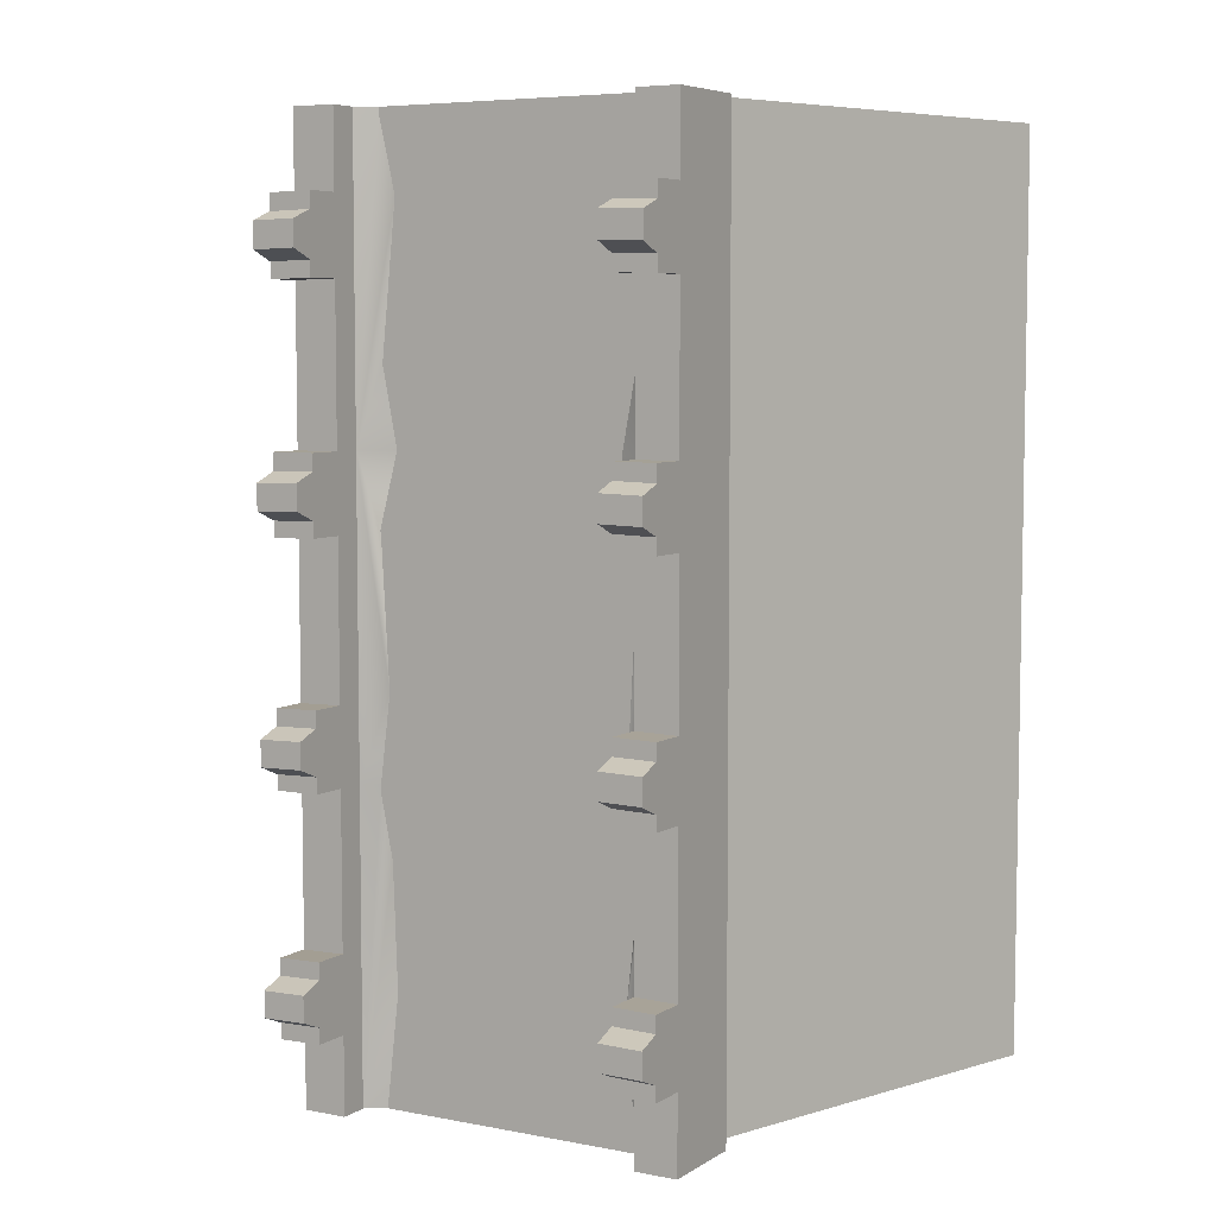
<metadata>
{"format":"obj","ext":"obj","renderer":"f3d","projection":"perspective","resolution":1024,"background":"white","views":[{"elev":6.1,"azim":-149.9,"up":"+Z"}]}
</metadata>
<code>
g
v  -9.992 -0.002818 -10
v  -9.992 -0.002818 9.979
v  10.01 -0.002818 -10
v  10.01 -0.002818 9.979
v  10.01 -0.002818 -10
v  10.01 -0.002818 9.979
v  20.01 -30 -9.979
v  20.01 -30 10
v  12.88 -0.002818 -0.01087
v  12.88 -3.164 -0.01087
v  12.88 -0.002818 -10
v  12.88 -3.164 -10
v  12.88 -0.002818 9.979
v  12.88 -3.164 9.979
v  -12.77 -3.164 -10
v  -12.77 -3.164 -0.01086
v  -12.77 -0.002818 -10
v  -12.77 -0.002818 -0.01086
v  -12.77 -3.164 9.979
v  -12.77 -0.002818 9.979
v  10.01 -0.002818 9.979
v  10.01 -0.002818 29.98
v  20.01 -30 10
v  20.01 -30 29.98
v  12.88 -0.002818 19.94
v  12.88 -3.164 19.93
v  12.88 -3.164 29.98
v  12.88 -0.002818 29.98
v  -12.77 -3.164 19.93
v  -12.77 -0.002818 19.96
v  -12.77 -3.164 29.98
v  -12.77 -0.002818 29.98
v  -9.992 -0.002818 -30.01
v  -9.992 -0.002818 -10
v  10.01 -0.002818 -30.02
v  10.01 -0.002818 -10
v  12.88 -0.002818 -20.08
v  12.88 -3.164 -20.07
v  12.88 -0.002818 -30.02
v  12.88 -3.164 -30.02
v  -12.76 -3.164 -30.02
v  -12.77 -3.164 -20.07
v  -12.76 -0.002818 -30.02
v  -12.77 -0.002818 -20.06
v  -19.99 -30 29.98
v  -9.992 -0.002818 29.98
v  -19.99 -30 9.979
v  -9.992 -0.002818 9.979
v  -9.992 -0.002818 29.98
v  10.01 -0.002818 29.98
v  -9.992 -0.002818 9.979
v  10.01 -0.002818 9.979
v  20.01 -30 -9.979
v  20.01 -30 -30.02
v  10.01 -0.002818 -10
v  10.01 -0.002818 -30.02
v  -19.99 -30 9.979
v  -9.992 -0.002818 9.979
v  -19.99 -30 -10
v  -9.992 -0.002818 -10
v  -19.99 -30 -10
v  -9.992 -0.002818 -10
v  -19.99 -30 -30.02
v  -9.992 -0.002818 -30.01
v  12.88 2.726 15
v  10.01 2.726 15
v  12.88 2.726 19.95
v  10.01 2.726 20.02
v  12.88 -0.002818 15
v  12.88 2.726 15
v  12.88 -0.002818 19.94
v  12.88 2.726 19.95
v  12.88 -0.002818 24.91
v  12.88 2.726 24.91
v  12.88 5.098 24.92
v  12.88 5.098 23.84
v  12.88 5.098 20.97
v  12.88 5.098 19.95
v  12.88 6.648 23.26
v  12.88 6.648 21.6
v  10.01 -0.002818 24.98
v  10.01 2.726 24.98
v  10.01 -0.002818 20.02
v  10.01 2.726 20.02
v  10.01 -0.002818 15
v  10.01 2.726 15
v  12.88 6.648 21.6
v  10.01 6.648 21.67
v  12.88 6.648 23.26
v  10.01 6.648 23.33
v  10.01 5.098 24.98
v  10.01 5.098 23.91
v  10.01 2.726 24.98
v  10.01 5.098 21.04
v  10.01 5.098 20.02
v  10.01 2.726 20.02
v  10.01 6.648 21.67
v  10.01 6.648 23.33
v  10.01 5.098 20.02
v  12.88 5.098 19.95
v  10.01 2.726 20.02
v  12.88 2.726 19.95
v  10.01 5.098 21.04
v  12.88 5.098 20.97
v  10.01 5.098 20.02
v  12.88 5.098 19.95
v  10.01 6.648 21.67
v  12.88 6.648 21.6
v  10.01 5.098 21.04
v  12.88 5.098 20.97
v  12.88 6.648 23.26
v  10.01 6.648 23.33
v  12.88 5.098 23.84
v  10.01 5.098 23.91
v  10.01 5.098 24.98
v  12.88 5.098 24.92
v  10.01 5.098 23.91
v  12.88 5.098 23.84
v  12.88 2.726 24.91
v  12.88 5.098 24.92
v  10.01 2.726 24.98
v  10.01 5.098 24.98
v  12.88 2.726 24.91
v  10.01 2.726 24.98
v  12.88 2.726 29.98
v  10.01 2.726 29.98
v  12.88 -0.002818 24.91
v  12.88 2.726 24.91
v  12.88 -0.002818 29.98
v  12.88 2.726 29.98
v  10.01 -0.002818 29.98
v  10.01 2.726 29.98
v  10.01 -0.002818 24.98
v  10.01 2.726 24.98
v  -9.992 -0.002818 25.02
v  -9.992 -0.002818 20.06
v  -9.992 2.726 25.02
v  -9.992 2.726 20.06
v  -12.77 6.775 21.65
v  -12.77 6.775 23.3
v  -9.992 6.775 21.72
v  -9.992 6.775 23.37
v  -12.77 -0.002818 19.96
v  -12.77 -0.002818 24.96
v  -12.77 2.726 19.99
v  -12.77 2.726 24.96
v  -12.77 5.225 24.96
v  -12.77 5.225 23.88
v  -12.77 5.225 21.01
v  -12.77 5.225 19.99
v  -12.77 6.775 23.3
v  -12.77 6.775 21.65
v  -12.77 -0.002818 15
v  -12.77 2.726 15
v  -9.992 5.225 25.03
v  -9.992 2.726 25.02
v  -9.992 5.225 23.95
v  -9.992 5.225 21.08
v  -9.992 5.225 20.06
v  -9.992 2.726 20.06
v  -9.992 6.775 21.72
v  -9.992 6.775 23.37
v  -9.992 5.225 20.06
v  -9.992 2.726 20.06
v  -12.77 5.225 19.99
v  -12.77 2.726 19.99
v  -9.992 5.225 21.08
v  -9.992 5.225 20.06
v  -12.77 5.225 21.01
v  -12.77 5.225 19.99
v  -9.992 6.775 21.72
v  -9.992 5.225 21.08
v  -12.77 6.775 21.65
v  -12.77 5.225 21.01
v  -12.77 6.775 23.3
v  -12.77 5.225 23.88
v  -9.992 6.775 23.37
v  -9.992 5.225 23.95
v  -9.992 5.225 25.03
v  -9.992 5.225 23.95
v  -12.77 5.225 24.96
v  -12.77 5.225 23.88
v  -12.77 2.726 24.96
v  -9.992 2.726 25.02
v  -12.77 5.225 24.96
v  -9.992 5.225 25.03
v  -12.77 2.726 24.96
v  -12.77 2.726 29.98
v  -9.992 2.726 25.02
v  -9.992 2.726 29.98
v  -12.77 -0.002818 24.96
v  -12.77 -0.002818 29.98
v  -12.77 2.726 24.96
v  -12.77 2.726 29.98
v  -9.992 -0.002818 29.98
v  -9.992 -0.002818 25.02
v  -9.992 2.726 29.98
v  -9.992 2.726 25.02
v  -12.77 2.726 19.99
v  -9.992 2.726 20.06
v  -12.77 2.726 15
v  -9.992 2.726 15
v  -9.992 2.726 15
v  -9.992 -0.002818 15
v  12.88 2.726 -0.01087
v  10.01 2.726 -0.01087
v  12.88 2.726 4.949
v  10.01 2.726 5.017
v  12.88 -0.002818 -0.01087
v  12.88 2.726 -0.01087
v  12.88 -0.002818 4.949
v  12.88 2.726 4.949
v  12.88 -0.002818 9.979
v  12.88 2.726 9.979
v  12.88 5.098 9.979
v  12.88 5.098 8.838
v  12.88 5.098 5.97
v  12.88 5.098 4.949
v  12.88 6.648 8.261
v  12.88 6.648 6.605
v  10.01 -0.002818 9.979
v  10.01 2.726 9.979
v  10.01 -0.002818 5.017
v  10.01 2.726 5.017
v  10.01 -0.002818 -0.01087
v  10.01 2.726 -0.01087
v  12.88 6.648 6.605
v  10.01 6.648 6.673
v  12.88 6.648 8.261
v  10.01 6.648 8.329
v  10.01 5.098 9.979
v  10.01 5.098 8.906
v  10.01 2.726 9.979
v  10.01 5.098 6.039
v  10.01 5.098 5.017
v  10.01 2.726 5.017
v  10.01 6.648 6.673
v  10.01 6.648 8.329
v  10.01 5.098 5.017
v  12.88 5.098 4.949
v  10.01 2.726 5.017
v  12.88 2.726 4.949
v  10.01 5.098 6.039
v  12.88 5.098 5.97
v  10.01 5.098 5.017
v  12.88 5.098 4.949
v  10.01 6.648 6.673
v  12.88 6.648 6.605
v  10.01 5.098 6.039
v  12.88 5.098 5.97
v  12.88 6.648 8.261
v  10.01 6.648 8.329
v  12.88 5.098 8.838
v  10.01 5.098 8.906
v  10.01 5.098 9.979
v  12.88 5.098 9.979
v  10.01 5.098 8.906
v  12.88 5.098 8.838
v  12.88 2.726 9.979
v  12.88 5.098 9.979
v  10.01 2.726 9.979
v  10.01 5.098 9.979
v  12.88 2.726 9.979
v  10.01 2.726 9.979
v  12.88 2.726 15
v  10.01 2.726 15
v  12.88 -0.002818 9.979
v  12.88 2.726 9.979
v  12.88 -0.002818 15
v  12.88 2.726 15
v  10.01 -0.002818 15
v  10.01 2.726 15
v  10.01 -0.002818 9.979
v  10.01 2.726 9.979
v  -9.992 -0.002818 9.979
v  -9.992 -0.002818 5.06
v  -9.992 2.726 9.979
v  -9.992 2.726 5.06
v  -12.77 6.775 6.648
v  -12.77 6.775 8.304
v  -9.992 6.775 6.716
v  -9.992 6.775 8.372
v  -12.77 -0.002818 4.992
v  -12.77 -0.002818 9.979
v  -12.77 2.726 4.992
v  -12.77 2.726 9.979
v  -12.77 5.225 9.979
v  -12.77 5.225 8.881
v  -12.77 5.225 6.014
v  -12.77 5.225 4.992
v  -12.77 6.775 8.304
v  -12.77 6.775 6.648
v  -12.77 -0.002818 -0.01086
v  -12.77 2.726 -0.01086
v  -9.992 5.225 9.979
v  -9.992 2.726 9.979
v  -9.992 5.225 8.949
v  -9.992 5.225 6.082
v  -9.992 5.225 5.06
v  -9.992 2.726 5.06
v  -9.992 6.775 6.716
v  -9.992 6.775 8.372
v  -9.992 5.225 5.06
v  -9.992 2.726 5.06
v  -12.77 5.225 4.992
v  -12.77 2.726 4.992
v  -9.992 5.225 6.082
v  -9.992 5.225 5.06
v  -12.77 5.225 6.014
v  -12.77 5.225 4.992
v  -9.992 6.775 6.716
v  -9.992 5.225 6.082
v  -12.77 6.775 6.648
v  -12.77 5.225 6.014
v  -12.77 6.775 8.304
v  -12.77 5.225 8.881
v  -9.992 6.775 8.372
v  -9.992 5.225 8.949
v  -9.992 5.225 9.979
v  -9.992 5.225 8.949
v  -12.77 5.225 9.979
v  -12.77 5.225 8.881
v  -12.77 2.726 9.979
v  -9.992 2.726 9.979
v  -12.77 5.225 9.979
v  -9.992 5.225 9.979
v  -12.77 2.726 9.979
v  -12.77 2.726 15
v  -9.992 2.726 9.979
v  -9.992 2.726 15
v  -12.77 -0.002818 9.979
v  -12.77 -0.002818 15
v  -12.77 2.726 9.979
v  -12.77 2.726 15
v  -9.992 -0.002818 15
v  -9.992 -0.002818 9.979
v  -9.992 2.726 15
v  -9.992 2.726 9.979
v  -12.77 2.726 4.992
v  -9.992 2.726 5.06
v  -12.77 2.726 -0.01086
v  -9.992 2.726 -0.01086
v  -9.992 2.726 -0.01086
v  -9.992 -0.002818 -0.01086
v  12.88 2.726 -15
v  10.01 2.726 -15
v  12.88 2.726 -10
v  10.01 2.726 -10
v  12.88 -0.002818 -15
v  12.88 2.726 -15
v  12.88 -0.002818 -10
v  12.88 2.726 -10
v  12.88 -0.002818 -5.087
v  12.88 2.726 -5.087
v  12.88 5.098 -5.083
v  12.88 5.098 -6.162
v  12.88 5.098 -9.03
v  12.88 5.098 -10
v  12.88 6.648 -6.739
v  12.88 6.648 -8.395
v  10.01 -0.002818 -5.019
v  10.01 2.726 -5.019
v  10.01 -0.002818 -10
v  10.01 2.726 -10
v  10.01 -0.002818 -15
v  10.01 2.726 -15
v  12.88 6.648 -8.395
v  10.01 6.648 -8.327
v  12.88 6.648 -6.739
v  10.01 6.648 -6.671
v  10.01 5.098 -5.016
v  10.01 5.098 -6.094
v  10.01 2.726 -5.019
v  10.01 5.098 -8.961
v  10.01 5.098 -10
v  10.01 2.726 -10
v  10.01 6.648 -8.327
v  10.01 6.648 -6.671
v  10.01 5.098 -10
v  12.88 5.098 -10
v  10.01 2.726 -10
v  12.88 2.726 -10
v  10.01 5.098 -8.961
v  12.88 5.098 -9.03
v  10.01 5.098 -10
v  12.88 5.098 -10
v  10.01 6.648 -8.327
v  12.88 6.648 -8.395
v  10.01 5.098 -8.961
v  12.88 5.098 -9.03
v  12.88 6.648 -6.739
v  10.01 6.648 -6.671
v  12.88 5.098 -6.162
v  10.01 5.098 -6.094
v  10.01 5.098 -5.016
v  12.88 5.098 -5.083
v  10.01 5.098 -6.094
v  12.88 5.098 -6.162
v  12.88 2.726 -5.087
v  12.88 5.098 -5.083
v  10.01 2.726 -5.019
v  10.01 5.098 -5.016
v  12.88 2.726 -5.087
v  10.01 2.726 -5.019
v  12.88 2.726 -0.01087
v  10.01 2.726 -0.01087
v  12.88 -0.002818 -5.087
v  12.88 2.726 -5.087
v  12.88 -0.002818 -0.01087
v  12.88 2.726 -0.01087
v  10.01 -0.002818 -0.01087
v  10.01 2.726 -0.01087
v  10.01 -0.002818 -5.019
v  10.01 2.726 -5.019
v  -9.992 -0.002818 -4.976
v  -9.992 -0.002818 -10
v  -9.992 2.726 -4.976
v  -9.992 2.726 -10
v  -12.77 6.775 -8.352
v  -12.77 6.775 -6.696
v  -9.992 6.775 -8.284
v  -9.992 6.775 -6.628
v  -12.77 -0.002818 -10
v  -12.77 -0.002818 -5.044
v  -12.77 2.726 -10
v  -12.77 2.726 -5.044
v  -12.77 5.225 -5.04
v  -12.77 5.225 -6.119
v  -12.77 5.225 -8.986
v  -12.77 5.225 -10
v  -12.77 6.775 -6.696
v  -12.77 6.775 -8.352
v  -12.77 -0.002818 -15
v  -12.77 2.726 -15
v  -9.992 5.225 -4.972
v  -9.992 2.726 -4.976
v  -9.992 5.225 -6.051
v  -9.992 5.225 -8.918
v  -9.992 5.225 -10
v  -9.992 2.726 -10
v  -9.992 6.775 -8.284
v  -9.992 6.775 -6.628
v  -9.992 5.225 -10
v  -9.992 2.726 -10
v  -12.77 5.225 -10
v  -12.77 2.726 -10
v  -9.992 5.225 -8.918
v  -9.992 5.225 -10
v  -12.77 5.225 -8.986
v  -12.77 5.225 -10
v  -9.992 6.775 -8.284
v  -9.992 5.225 -8.918
v  -12.77 6.775 -8.352
v  -12.77 5.225 -8.986
v  -12.77 6.775 -6.696
v  -12.77 5.225 -6.119
v  -9.992 6.775 -6.628
v  -9.992 5.225 -6.051
v  -9.992 5.225 -4.972
v  -9.992 5.225 -6.051
v  -12.77 5.225 -5.04
v  -12.77 5.225 -6.119
v  -12.77 2.726 -5.044
v  -9.992 2.726 -4.976
v  -12.77 5.225 -5.04
v  -9.992 5.225 -4.972
v  -12.77 2.726 -5.044
v  -12.77 2.726 -0.01086
v  -9.992 2.726 -4.976
v  -9.992 2.726 -0.01086
v  -12.77 -0.002818 -5.044
v  -12.77 -0.002818 -0.01086
v  -12.77 2.726 -5.044
v  -12.77 2.726 -0.01086
v  -9.992 -0.002818 -0.01086
v  -9.992 -0.002818 -4.976
v  -9.992 2.726 -0.01086
v  -9.992 2.726 -4.976
v  -12.77 2.726 -10
v  -9.992 2.726 -10
v  -12.77 2.726 -15
v  -9.992 2.726 -15
v  -9.992 2.726 -15
v  -9.992 -0.002818 -15
v  12.88 2.726 -30.02
v  10.01 2.726 -30.02
v  12.88 2.726 -25.05
v  10.01 2.726 -24.98
v  12.88 -0.002818 -30.02
v  12.88 2.726 -30.02
v  12.88 -0.002818 -25.05
v  12.88 2.726 -25.05
v  12.88 -0.002818 -20.08
v  12.88 2.726 -20.09
v  12.88 5.098 -20.08
v  12.88 5.098 -21.16
v  12.88 5.098 -24.03
v  12.88 5.098 -25.05
v  12.88 6.648 -21.74
v  12.88 6.648 -23.4
v  10.01 -0.002818 -20.02
v  10.01 2.726 -20.02
v  10.01 -0.002818 -24.98
v  10.01 2.726 -24.98
v  10.01 -0.002818 -30.02
v  10.01 2.726 -30.02
v  12.88 6.648 -23.4
v  10.01 6.648 -23.33
v  12.88 6.648 -21.74
v  10.01 6.648 -21.67
v  10.01 5.098 -20.02
v  10.01 5.098 -21.09
v  10.01 2.726 -20.02
v  10.01 5.098 -23.96
v  10.01 5.098 -24.98
v  10.01 2.726 -24.98
v  10.01 6.648 -23.33
v  10.01 6.648 -21.67
v  10.01 5.098 -24.98
v  12.88 5.098 -25.05
v  10.01 2.726 -24.98
v  12.88 2.726 -25.05
v  10.01 5.098 -23.96
v  12.88 5.098 -24.03
v  10.01 5.098 -24.98
v  12.88 5.098 -25.05
v  10.01 6.648 -23.33
v  12.88 6.648 -23.4
v  10.01 5.098 -23.96
v  12.88 5.098 -24.03
v  12.88 6.648 -21.74
v  10.01 6.648 -21.67
v  12.88 5.098 -21.16
v  10.01 5.098 -21.09
v  10.01 5.098 -20.02
v  12.88 5.098 -20.08
v  10.01 5.098 -21.09
v  12.88 5.098 -21.16
v  12.88 2.726 -20.09
v  12.88 5.098 -20.08
v  10.01 2.726 -20.02
v  10.01 5.098 -20.02
v  12.88 2.726 -20.09
v  10.01 2.726 -20.02
v  12.88 2.726 -15
v  10.01 2.726 -15
v  12.88 -0.002818 -20.08
v  12.88 2.726 -20.09
v  12.88 -0.002818 -15
v  12.88 2.726 -15
v  10.01 -0.002818 -15
v  10.01 2.726 -15
v  10.01 -0.002818 -20.02
v  10.01 2.726 -20.02
v  -9.992 -0.002818 -19.98
v  -9.992 -0.002818 -25.15
v  -9.992 2.726 -19.98
v  -9.992 2.726 -25.2
v  -12.77 6.775 -23.35
v  -12.77 6.775 -21.7
v  -9.992 6.775 -23.28
v  -9.992 6.775 -21.63
v  -12.77 -0.002818 -25.01
v  -12.77 -0.002818 -20.06
v  -12.77 2.726 -25.01
v  -12.77 2.726 -20.04
v  -12.77 5.225 -20.04
v  -12.77 5.225 -21.12
v  -12.77 5.225 -23.99
v  -12.77 5.225 -25.01
v  -12.77 6.775 -21.7
v  -12.77 6.775 -23.35
v  -12.76 -0.002818 -30.02
v  -12.76 2.726 -30.02
v  -9.992 5.225 -19.97
v  -9.992 2.726 -19.98
v  -9.992 5.225 -21.05
v  -9.992 5.225 -23.92
v  -9.992 5.225 -24.94
v  -9.992 2.726 -25.2
v  -9.992 6.775 -23.28
v  -9.992 6.775 -21.63
v  -9.992 5.225 -24.94
v  -9.992 2.726 -25.2
v  -12.77 5.225 -25.01
v  -12.77 2.726 -25.01
v  -9.992 5.225 -23.92
v  -9.992 5.225 -24.94
v  -12.77 5.225 -23.99
v  -12.77 5.225 -25.01
v  -9.992 6.775 -23.28
v  -9.992 5.225 -23.92
v  -12.77 6.775 -23.35
v  -12.77 5.225 -23.99
v  -12.77 6.775 -21.7
v  -12.77 5.225 -21.12
v  -9.992 6.775 -21.63
v  -9.992 5.225 -21.05
v  -9.992 5.225 -19.97
v  -9.992 5.225 -21.05
v  -12.77 5.225 -20.04
v  -12.77 5.225 -21.12
v  -12.77 2.726 -20.04
v  -9.992 2.726 -19.98
v  -12.77 5.225 -20.04
v  -9.992 5.225 -19.97
v  -12.77 2.726 -20.04
v  -12.77 2.726 -15
v  -9.992 2.726 -19.98
v  -9.992 2.726 -15
v  -12.77 -0.002818 -20.06
v  -12.77 -0.002818 -15
v  -12.77 2.726 -20.04
v  -12.77 2.726 -15
v  -9.992 -0.002818 -15
v  -9.992 -0.002818 -19.98
v  -9.992 2.726 -15
v  -9.992 2.726 -19.98
v  -12.77 2.726 -25.01
v  -9.992 2.726 -25.2
v  -12.76 2.726 -30.02
v  -9.992 2.726 -30.01
v  -9.992 -0.002818 -25.15
v  -9.992 2.726 -30.01
v  -9.992 -0.002818 -30.01
v  8.873 -0.01929 5.131
v  7.596 -0.01929 9.997
v  10 0.8336 9.997
v  7.902 0.5944 -4.358
v  10 0.8336 -10
v  9.031 -0.01929 -10.09
v  10 0.8336 9.997
v  8.717 -0.01929 29.99
v  10 0.8336 29.99
v  7.596 -0.01929 25.13
v  8.599 -0.01929 15.15
v  7.596 -0.01929 9.997
v  10 0.8336 -29.99
v  9.031 -0.01929 -10.09
v  10 0.8336 -10
v  8.181 -0.01929 -14.37
v  7.881 -0.01929 -22.6
v  8.717 -0.01929 -29.99
v  -9.977 0.8336 9.997
v  -8.774 -0.01929 -10
v  -9.977 0.8336 -10
v  -8.096 -0.01929 -5.815
v  -8.714 -0.01929 5.28
v  -7.573 -0.01929 9.997
v  -9.977 0.8336 -10
v  -8.996 -0.01929 -29.99
v  -9.977 0.8336 -29.99
v  -7.573 -0.01929 -24.44
v  -8.498 -0.01929 -16.64
v  -8.774 -0.01929 -10
v  -8.544 -0.01929 15.26
v  -7.573 -0.01929 9.997
v  -9.977 0.8336 9.997
v  -8.996 -0.01929 29.99
v  -9.977 0.8336 29.99
v  -8.207 -0.01929 25.44
g Object81-Pivot
f 1 2 3
f 4 3 2
f 5 6 7
f 8 7 6
f 9 10 11
f 12 11 10
f 13 14 9
f 10 9 14
f 15 16 17
f 18 17 16
f 16 19 18
f 20 18 19
f 21 22 23
f 24 23 22
f 25 26 13
f 14 13 26
f 26 25 27
f 28 27 25
f 19 29 20
f 30 20 29
f 29 31 30
f 32 30 31
f 33 34 35
f 36 35 34
f 11 12 37
f 38 37 12
f 37 38 39
f 40 39 38
f 41 42 43
f 42 15 44
f 17 44 15
f 44 43 42
f 45 46 47
f 48 47 46
f 49 50 51
f 52 51 50
f 53 54 55
f 56 55 54
f 57 58 59
f 60 59 58
f 61 62 63
f 64 63 62
f 65 66 67
f 68 67 66
f 69 70 71
f 72 71 70
f 71 72 73
f 74 73 72
f 75 74 72
f 76 75 72
f 77 76 72
f 78 77 72
f 76 77 79
f 80 79 77
f 81 82 83
f 84 83 82
f 83 84 85
f 86 85 84
f 87 88 89
f 90 89 88
f 91 92 93
f 92 94 93
f 94 95 93
f 95 96 93
f 94 92 97
f 98 97 92
f 99 100 101
f 102 101 100
f 103 104 105
f 106 105 104
f 107 108 109
f 110 109 108
f 111 112 113
f 114 113 112
f 115 116 117
f 118 117 116
f 119 120 121
f 122 121 120
f 123 124 125
f 126 125 124
f 127 128 129
f 130 129 128
f 131 132 133
f 134 133 132
f 135 136 137
f 138 137 136
f 139 140 141
f 142 141 140
f 143 144 145
f 146 145 144
f 147 145 146
f 148 145 147
f 149 145 148
f 150 145 149
f 148 151 149
f 152 149 151
f 143 145 153
f 154 153 145
f 155 156 157
f 157 156 158
f 158 156 159
f 159 156 160
f 158 161 157
f 162 157 161
f 163 164 165
f 166 165 164
f 167 168 169
f 170 169 168
f 171 172 173
f 174 173 172
f 175 176 177
f 178 177 176
f 179 180 181
f 182 181 180
f 183 184 185
f 186 185 184
f 187 188 189
f 190 189 188
f 191 192 193
f 194 193 192
f 195 196 197
f 198 197 196
f 199 200 201
f 202 201 200
f 138 136 203
f 204 203 136
f 205 206 207
f 208 207 206
f 209 210 211
f 212 211 210
f 211 212 213
f 214 213 212
f 215 214 212
f 216 215 212
f 217 216 212
f 218 217 212
f 216 217 219
f 220 219 217
f 221 222 223
f 224 223 222
f 223 224 225
f 226 225 224
f 227 228 229
f 230 229 228
f 231 232 233
f 232 234 233
f 234 235 233
f 235 236 233
f 234 232 237
f 238 237 232
f 239 240 241
f 242 241 240
f 243 244 245
f 246 245 244
f 247 248 249
f 250 249 248
f 251 252 253
f 254 253 252
f 255 256 257
f 258 257 256
f 259 260 261
f 262 261 260
f 263 264 265
f 266 265 264
f 267 268 269
f 270 269 268
f 271 272 273
f 274 273 272
f 275 276 277
f 278 277 276
f 279 280 281
f 282 281 280
f 283 284 285
f 286 285 284
f 287 285 286
f 288 285 287
f 289 285 288
f 290 285 289
f 288 291 289
f 292 289 291
f 283 285 293
f 294 293 285
f 295 296 297
f 297 296 298
f 298 296 299
f 299 296 300
f 298 301 297
f 302 297 301
f 303 304 305
f 306 305 304
f 307 308 309
f 310 309 308
f 311 312 313
f 314 313 312
f 315 316 317
f 318 317 316
f 319 320 321
f 322 321 320
f 323 324 325
f 326 325 324
f 327 328 329
f 330 329 328
f 331 332 333
f 334 333 332
f 335 336 337
f 338 337 336
f 339 340 341
f 342 341 340
f 278 276 343
f 344 343 276
f 345 346 347
f 348 347 346
f 349 350 351
f 352 351 350
f 351 352 353
f 354 353 352
f 355 354 352
f 356 355 352
f 357 356 352
f 358 357 352
f 356 357 359
f 360 359 357
f 361 362 363
f 364 363 362
f 363 364 365
f 366 365 364
f 367 368 369
f 370 369 368
f 371 372 373
f 372 374 373
f 374 375 373
f 375 376 373
f 374 372 377
f 378 377 372
f 379 380 381
f 382 381 380
f 383 384 385
f 386 385 384
f 387 388 389
f 390 389 388
f 391 392 393
f 394 393 392
f 395 396 397
f 398 397 396
f 399 400 401
f 402 401 400
f 403 404 405
f 406 405 404
f 407 408 409
f 410 409 408
f 411 412 413
f 414 413 412
f 415 416 417
f 418 417 416
f 419 420 421
f 422 421 420
f 423 424 425
f 426 425 424
f 427 425 426
f 428 425 427
f 429 425 428
f 430 425 429
f 428 431 429
f 432 429 431
f 423 425 433
f 434 433 425
f 435 436 437
f 437 436 438
f 438 436 439
f 439 436 440
f 438 441 437
f 442 437 441
f 443 444 445
f 446 445 444
f 447 448 449
f 450 449 448
f 451 452 453
f 454 453 452
f 455 456 457
f 458 457 456
f 459 460 461
f 462 461 460
f 463 464 465
f 466 465 464
f 467 468 469
f 470 469 468
f 471 472 473
f 474 473 472
f 475 476 477
f 478 477 476
f 479 480 481
f 482 481 480
f 418 416 483
f 484 483 416
f 485 486 487
f 488 487 486
f 489 490 491
f 492 491 490
f 491 492 493
f 494 493 492
f 495 494 492
f 496 495 492
f 497 496 492
f 498 497 492
f 496 497 499
f 500 499 497
f 501 502 503
f 504 503 502
f 503 504 505
f 506 505 504
f 507 508 509
f 510 509 508
f 511 512 513
f 512 514 513
f 514 515 513
f 515 516 513
f 514 512 517
f 518 517 512
f 519 520 521
f 522 521 520
f 523 524 525
f 526 525 524
f 527 528 529
f 530 529 528
f 531 532 533
f 534 533 532
f 535 536 537
f 538 537 536
f 539 540 541
f 542 541 540
f 543 544 545
f 546 545 544
f 547 548 549
f 550 549 548
f 551 552 553
f 554 553 552
f 555 556 557
f 558 557 556
f 559 560 561
f 562 561 560
f 563 564 565
f 566 565 564
f 567 565 566
f 568 565 567
f 569 565 568
f 570 565 569
f 568 571 569
f 572 569 571
f 563 565 573
f 574 573 565
f 575 576 577
f 577 576 578
f 578 576 579
f 579 576 580
f 578 581 577
f 582 577 581
f 583 584 585
f 586 585 584
f 587 588 589
f 590 589 588
f 591 592 593
f 594 593 592
f 595 596 597
f 598 597 596
f 599 600 601
f 602 601 600
f 603 604 605
f 606 605 604
f 607 608 609
f 610 609 608
f 611 612 613
f 614 613 612
f 615 616 617
f 618 617 616
f 619 620 621
f 622 621 620
f 558 623 624
f 625 624 556
f 626 627 628
f 629 626 628
f 630 629 628
f 631 629 630
f 632 633 634
f 635 633 632
f 636 635 632
f 637 636 632
f 638 639 640
f 641 639 638
f 642 641 638
f 643 642 638
f 644 645 646
f 647 645 644
f 648 647 644
f 649 648 644
f 650 651 652
f 653 651 650
f 654 653 650
f 655 654 650
f 656 657 658
f 659 656 658
f 660 659 658
f 661 656 659
g

</code>
